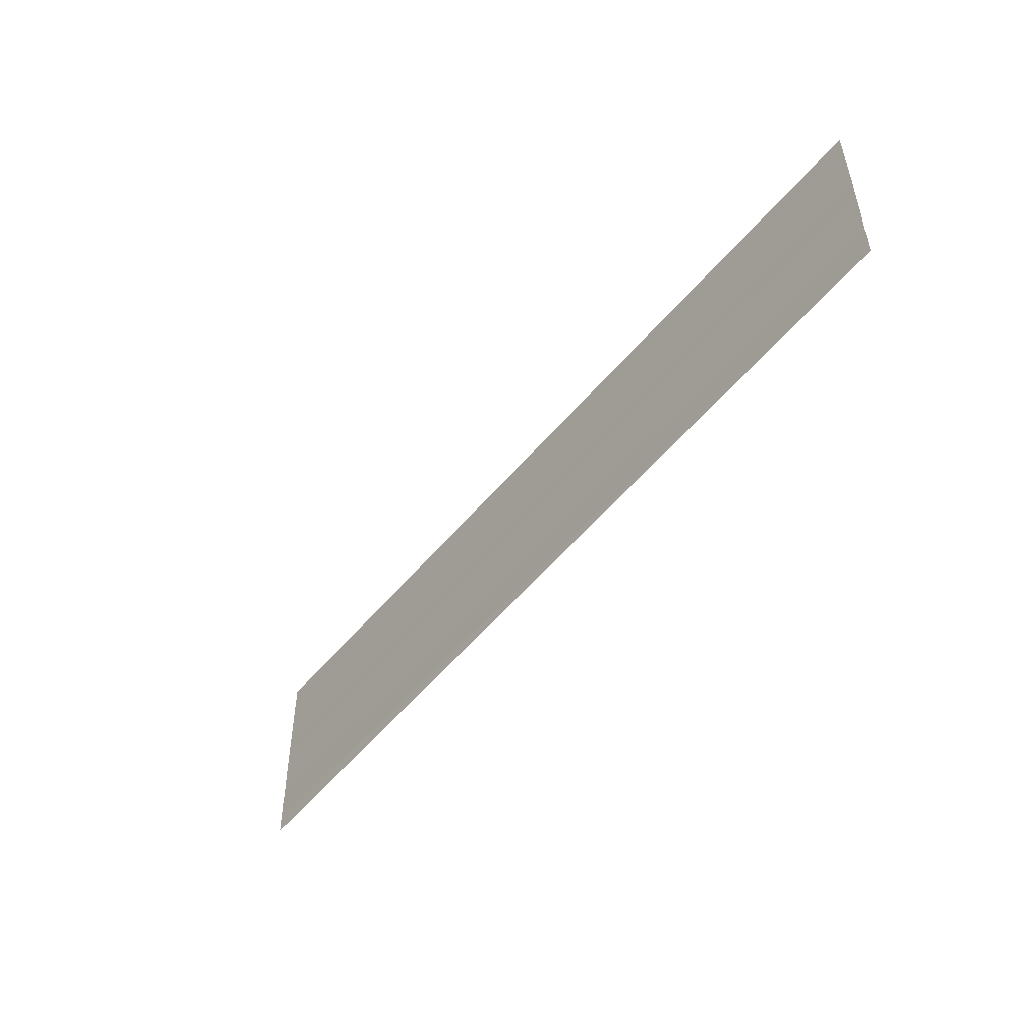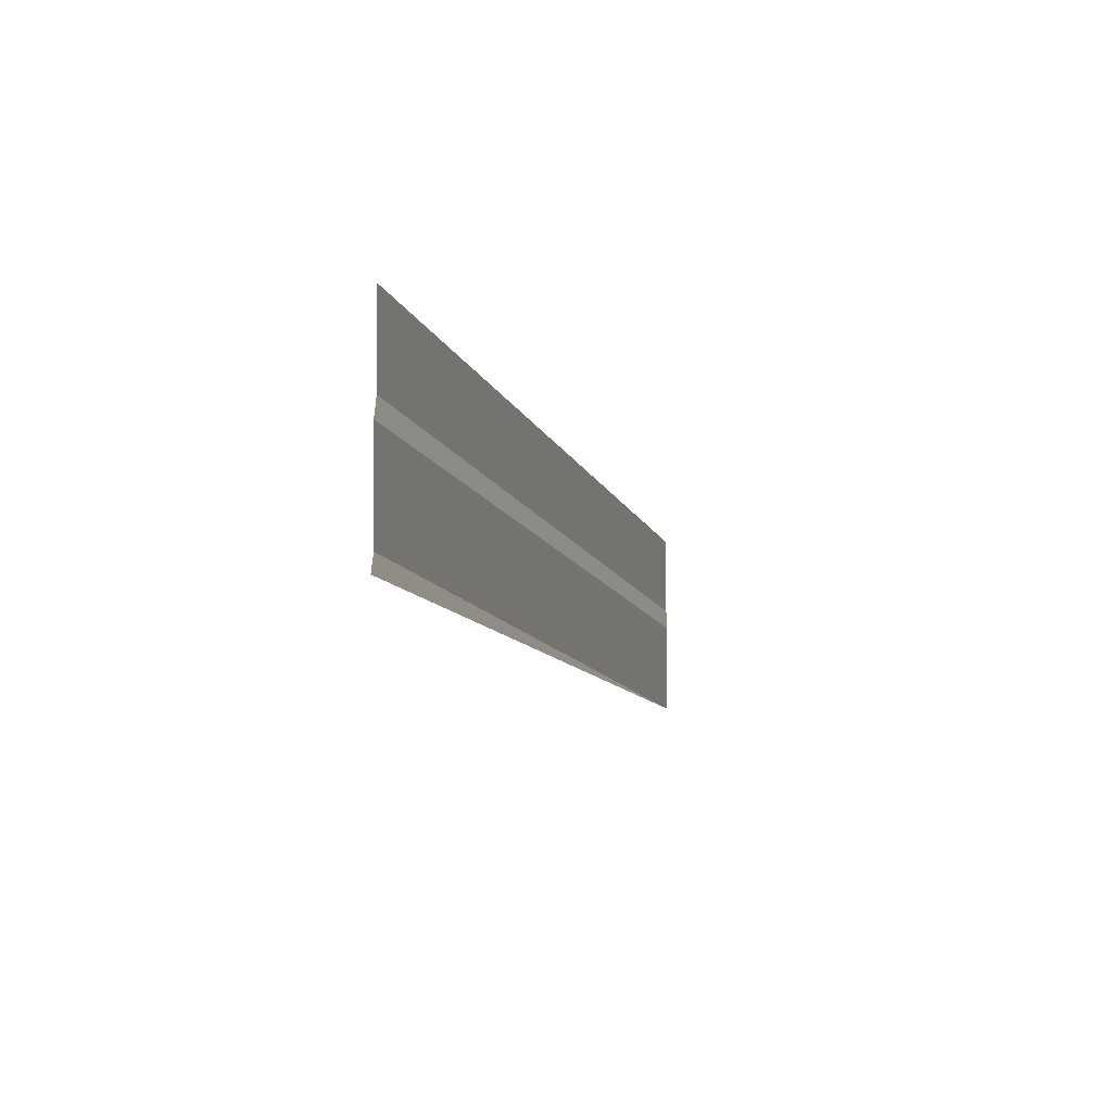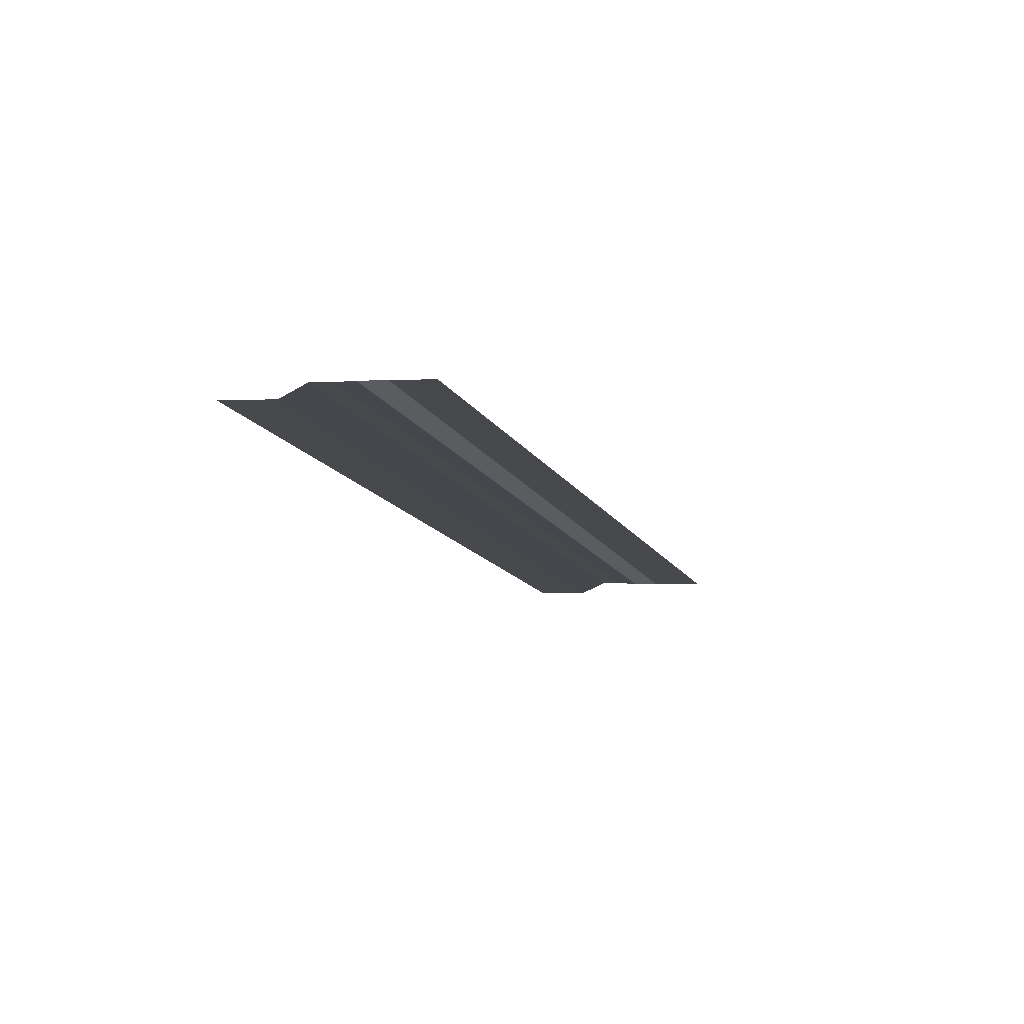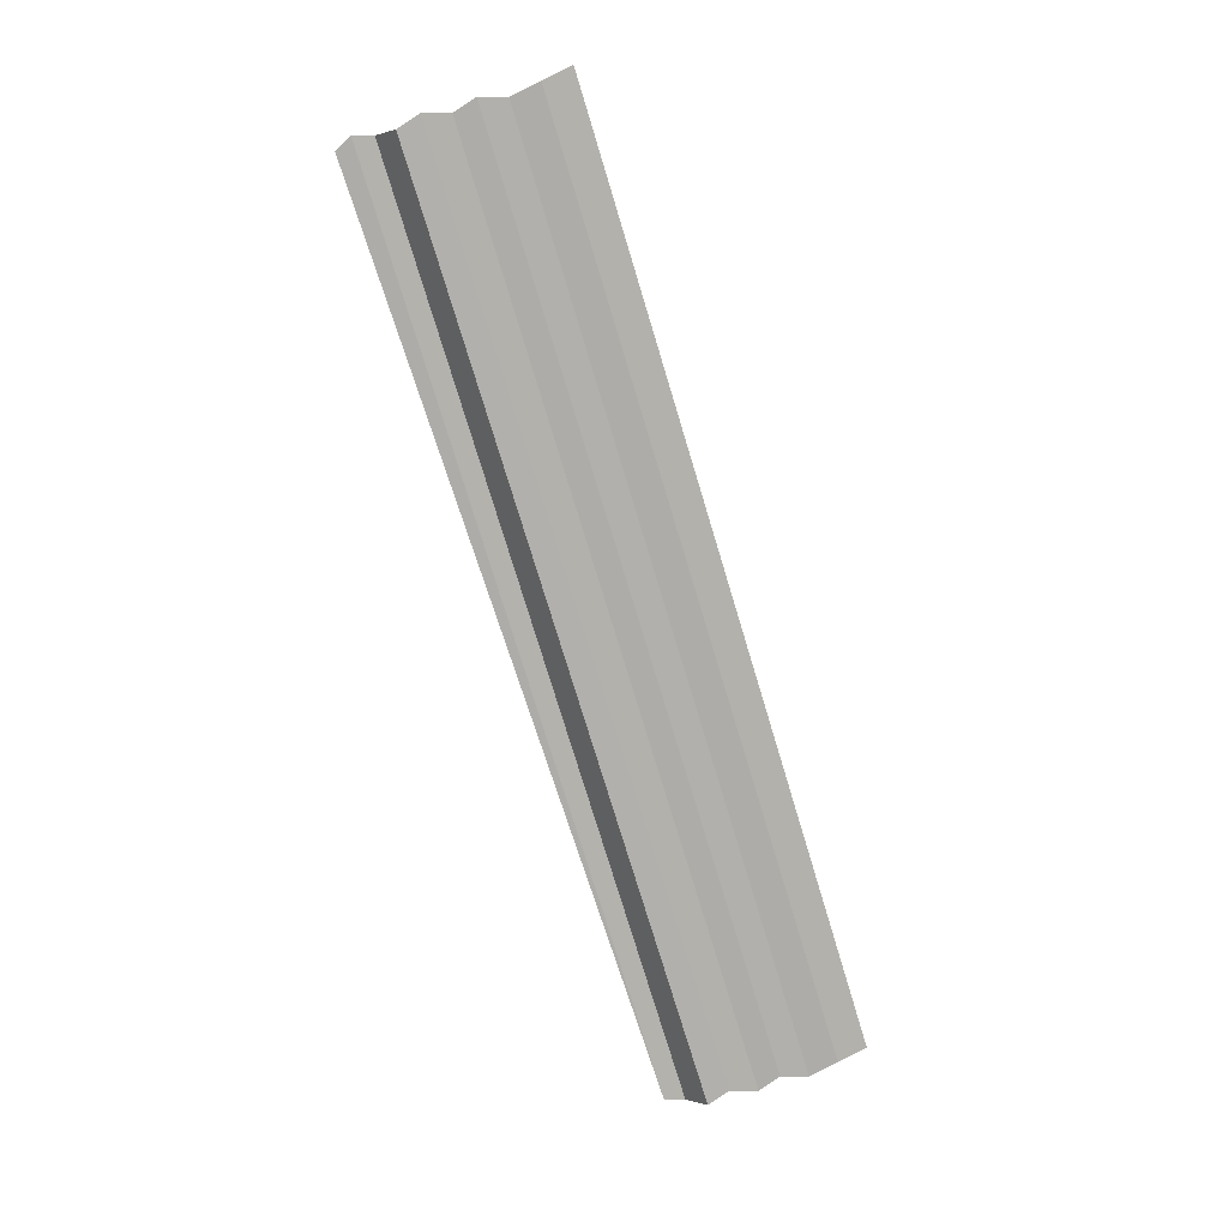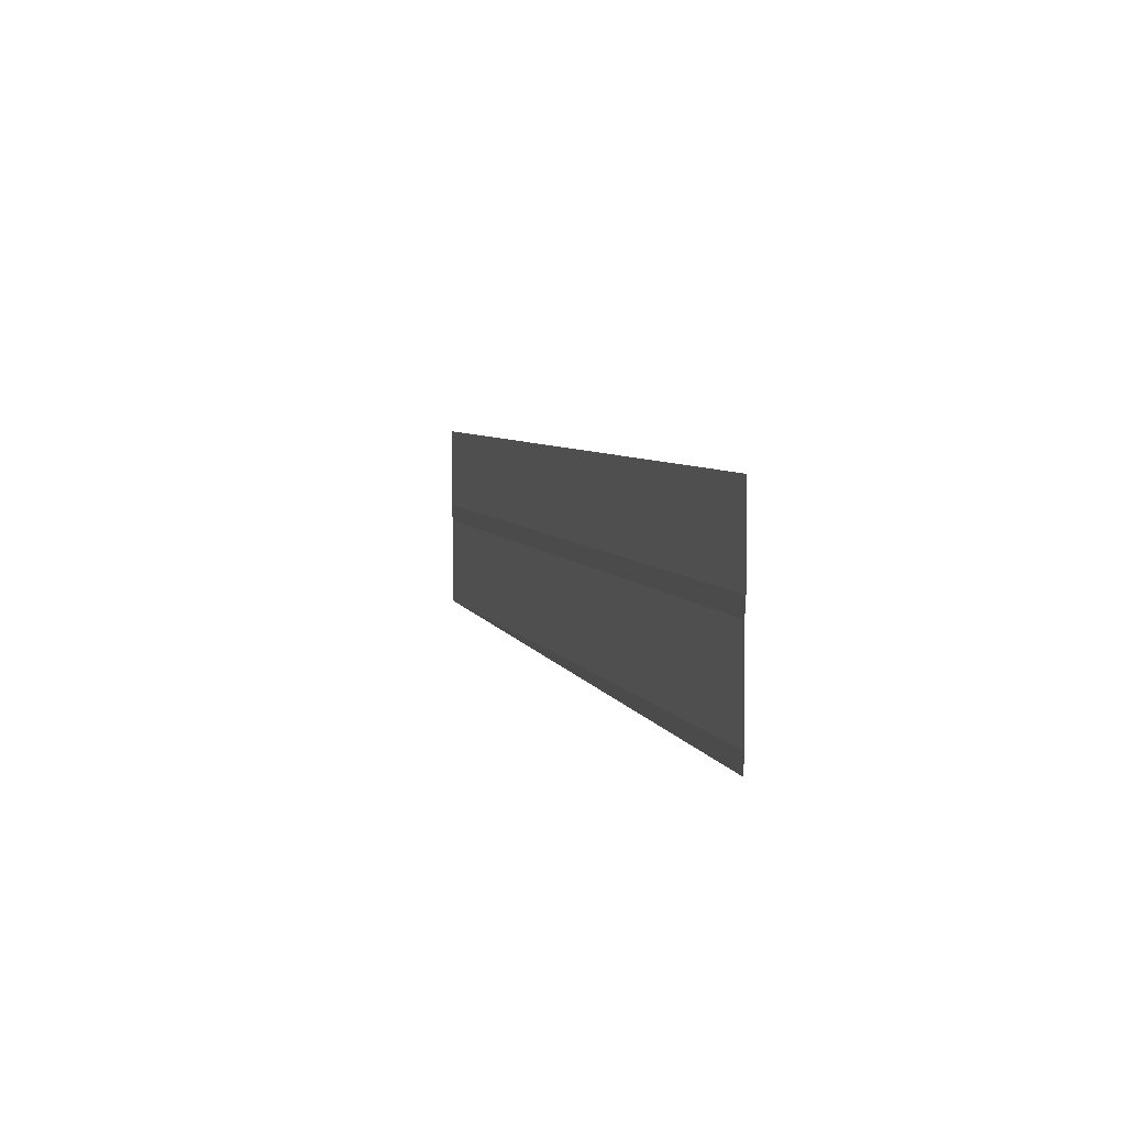
<metadata>
{"format":"obj","ext":"obj","renderer":"f3d","projection":"perspective","resolution":1024,"background":"white","views":[{"elev":-49.8,"azim":51.6,"up":"+Z"},{"elev":-11.4,"azim":-74.1,"up":"+Z"},{"elev":-13.0,"azim":108.3,"up":"+Y"},{"elev":-77.1,"azim":-73.1,"up":"+Y"},{"elev":5.7,"azim":-104.7,"up":"+Z"}]}
</metadata>
<code>
o 8757
v 2174 1894 13.15
v 2174 1894 13.15
v 2174 1894 13.15
v 2174 1894 13.15
v 2174 1894 13.15
v 2174 1894 13.15
v 2174 1894 13.15
v 2174 1894 13.15
v 2174 1894 13.15
v 2174 1894 13.15
v 2174 1894 13.15
v 2174 1894 13.15
v 2174 1894 13.15
v 2174 1894 13.15
v 2174 1894 13.15
v 2174 1894 13.15
v 2174 1894 13.15
v 2174 1894 13.15
v 2174 1894 13.15
v 2174 1894 13.15
v 2174 1894 13.15
v 2174 1894 13.15
v 2174 1894 13.15
v 2174 1894 13.15
v 2174 1894 13.15
v 2174 1894 13.15
v 2174 1894 13.15
v 2174 1894 13.15
v 2174 1894 13.15
v 2174 1894 13.15
v 2174 1894 13.15
v 2174 1894 13.15
v 2174 1894 13.15
v 2174 1894 13.15
v 2174 1894 13.15
v 2174 1894 13.15
v 2174 1894 13.15
v 2174 1894 13.15
v 2174 1894 13.15
v 2174 1894 13.15
v 2174 1894 13.15
v 2174 1894 13.15
v 2174 1894 13.15
v 2174 1894 13.15
v 2174 1894 13.15
v 2174 1894 13.15
v 2174 1894 13.15
v 2174 1894 13.15
v 2174 1894 13.15
v 2174 1894 13.15
v 2174 1894 13.15
v 2174 1894 13.15
v 2174 1894 13.15
v 2174 1894 13.15
v 2174 1894 13.15
v 2174 1894 13.15
v 2174 1894 13.15
v 2174 1894 13.15
v 2174 1894 13.15
v 2174 1894 13.15
v 2174 1894 13.15
v 2174 1894 13.15
v 2174 1894 13.15
v 2174 1894 13.15
v 2174 1894 13.15
v 2174 1894 13.15
v 2174 1894 13.15
v 2174 1894 13.15
v 2174 1894 13.15
v 2174 1894 13.15
v 2174 1894 13.15
v 2174 1894 13.15
v 2174 1894 13.15
v 2174 1894 13.15
v 2174 1894 13.15
v 2174 1894 13.15
v 2174 1894 13.15
f 1 2 3
f 3 4 5
f 6 7 8
f 8 9 10
f 11 12 13
f 13 14 15
f 16 17 18
f 18 19 20
f 21 22 23
f 24 22 23
f 25 26 23
f 27 22 28
f 21 29 30
f 30 31 32
f 27 33 34
f 34 35 36
f 37 38 39
f 39 40 41
f 42 43 44
f 44 45 46
f 47 48 49
f 49 50 51
f 52 53 54
f 54 55 56
f 57 58 59
f 59 60 61
f 62 63 64
f 64 65 66
f 67 68 69
f 70 68 69
f 71 72 69
f 73 68 74
f 67 75 76
f 73 77 76

</code>
